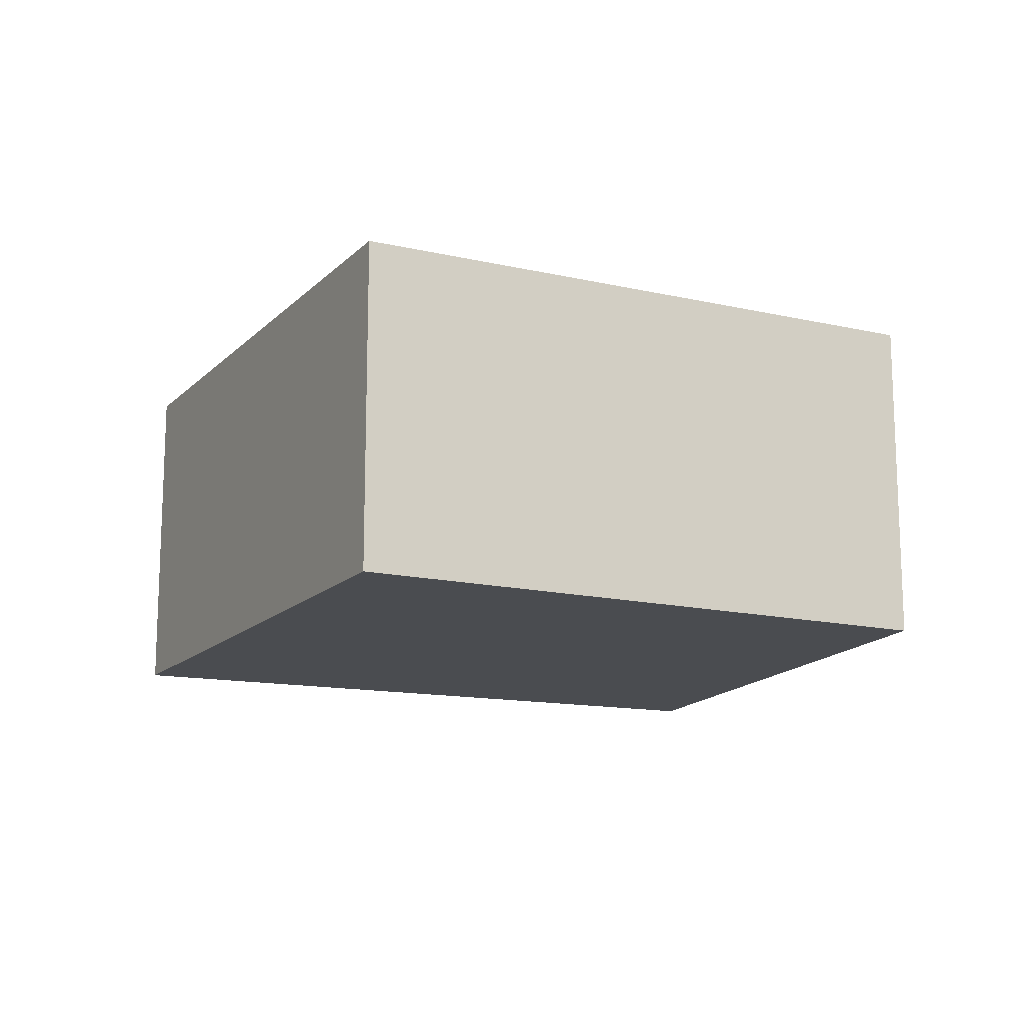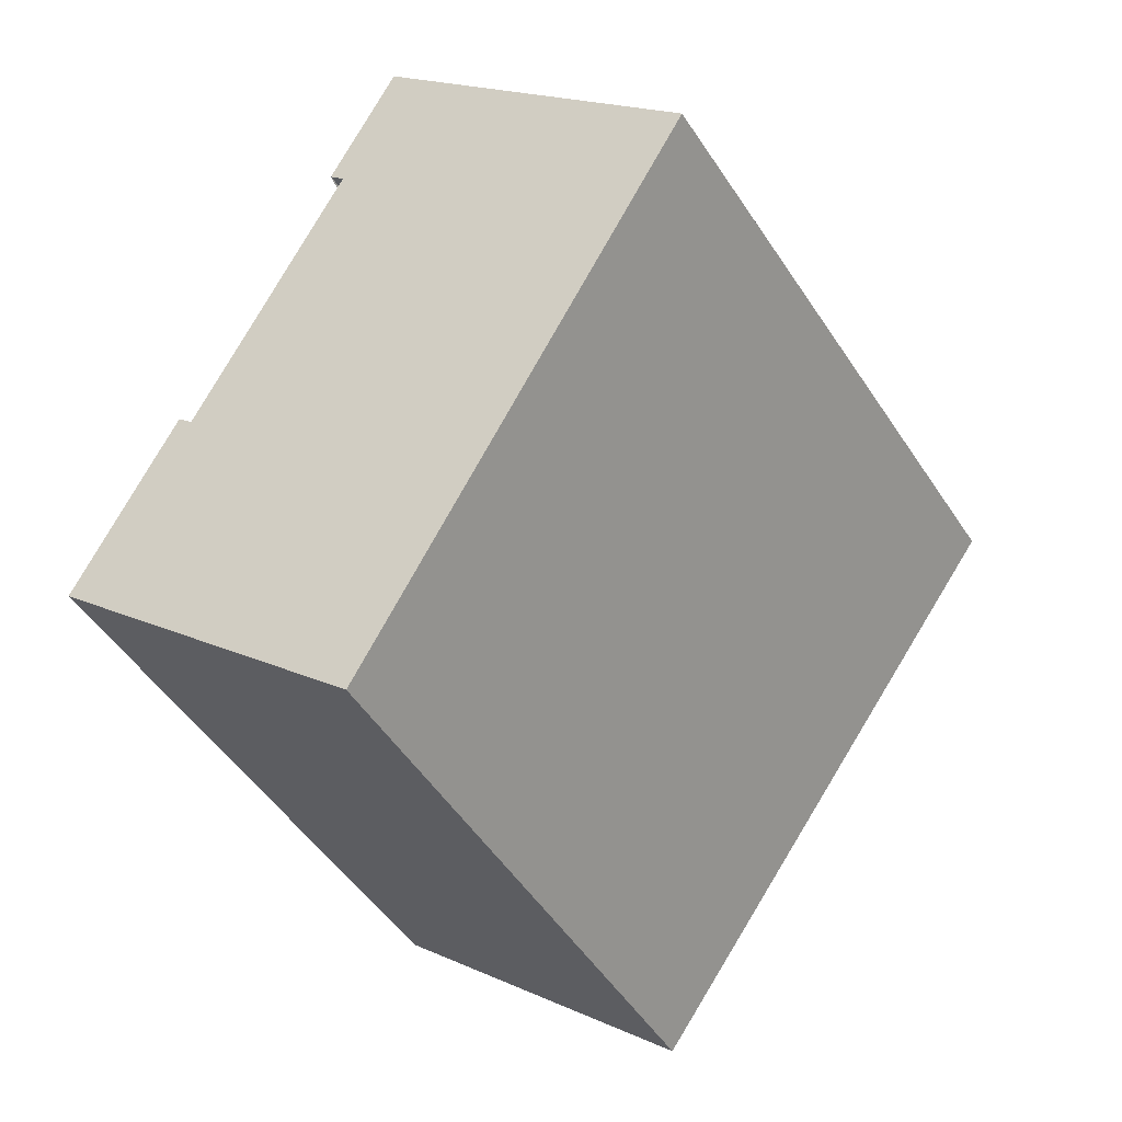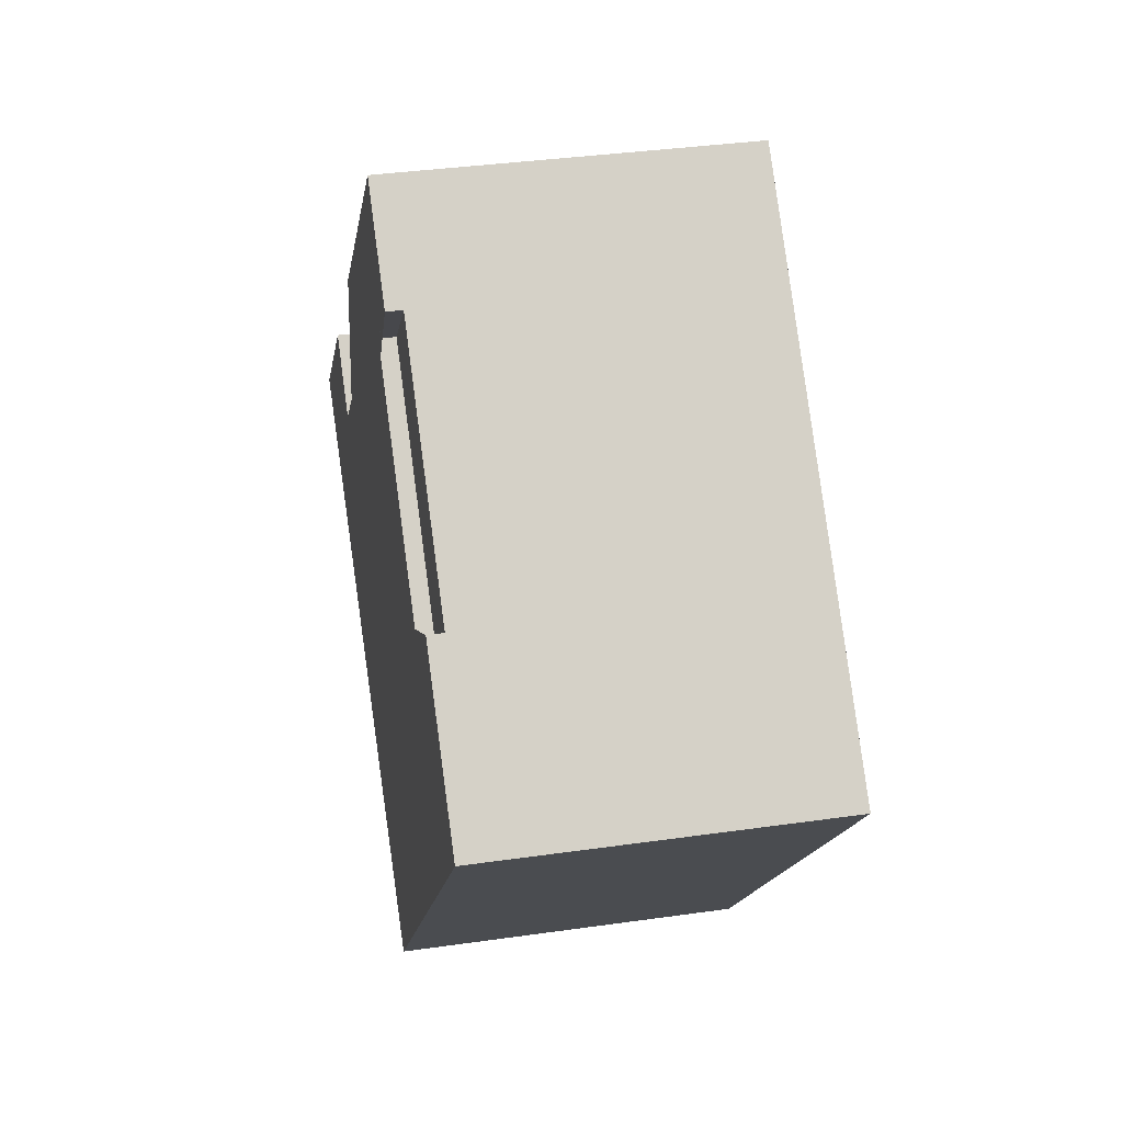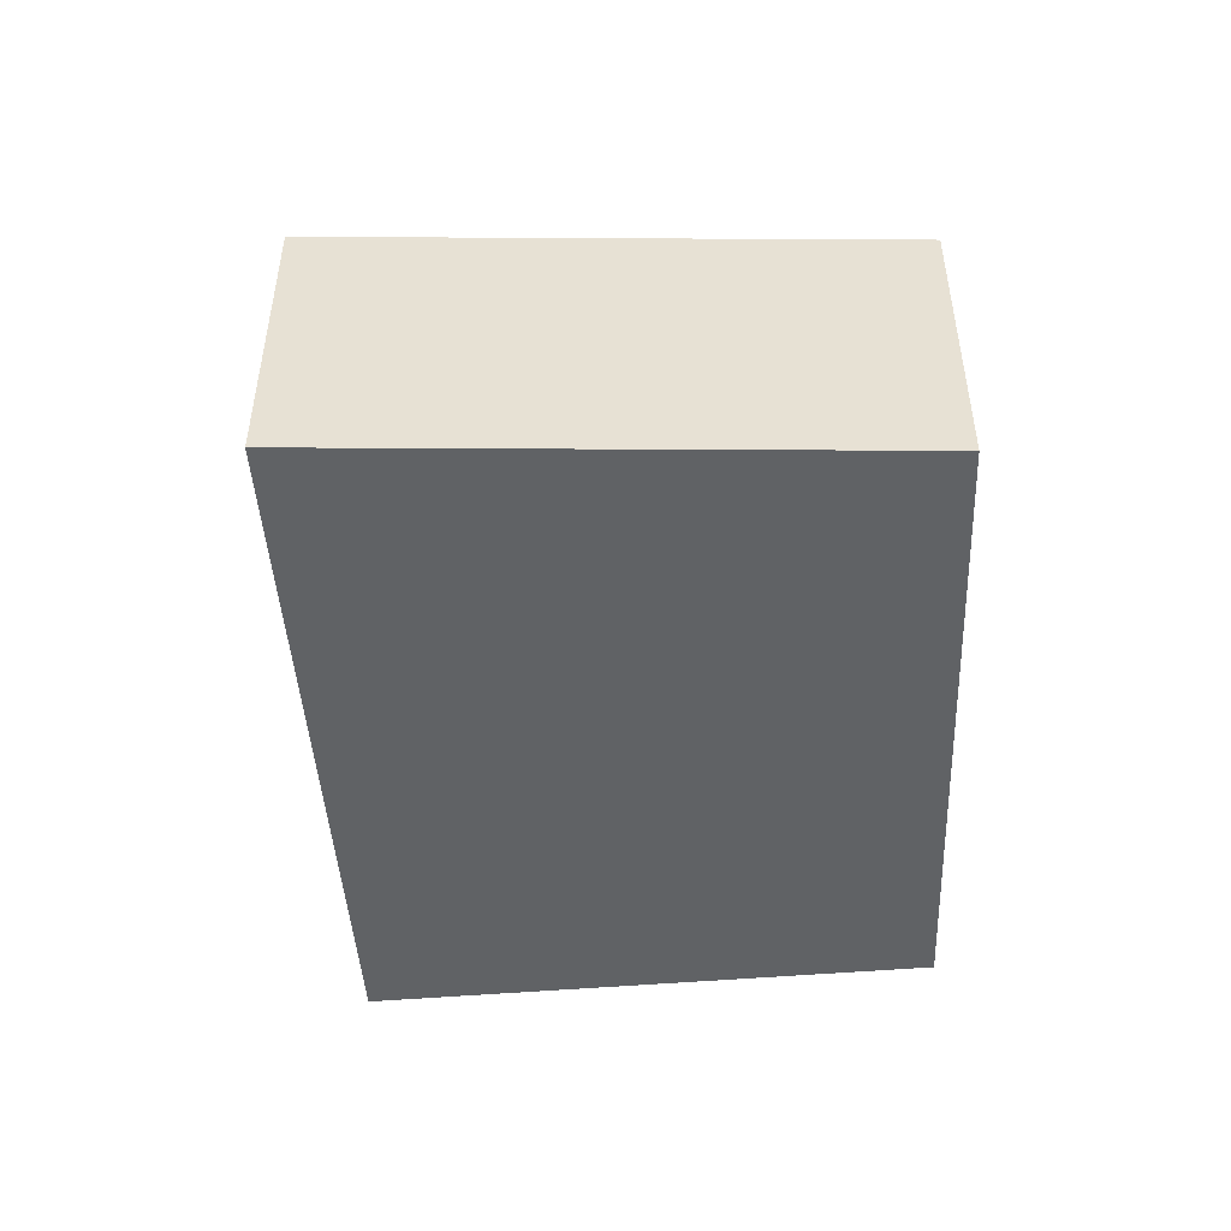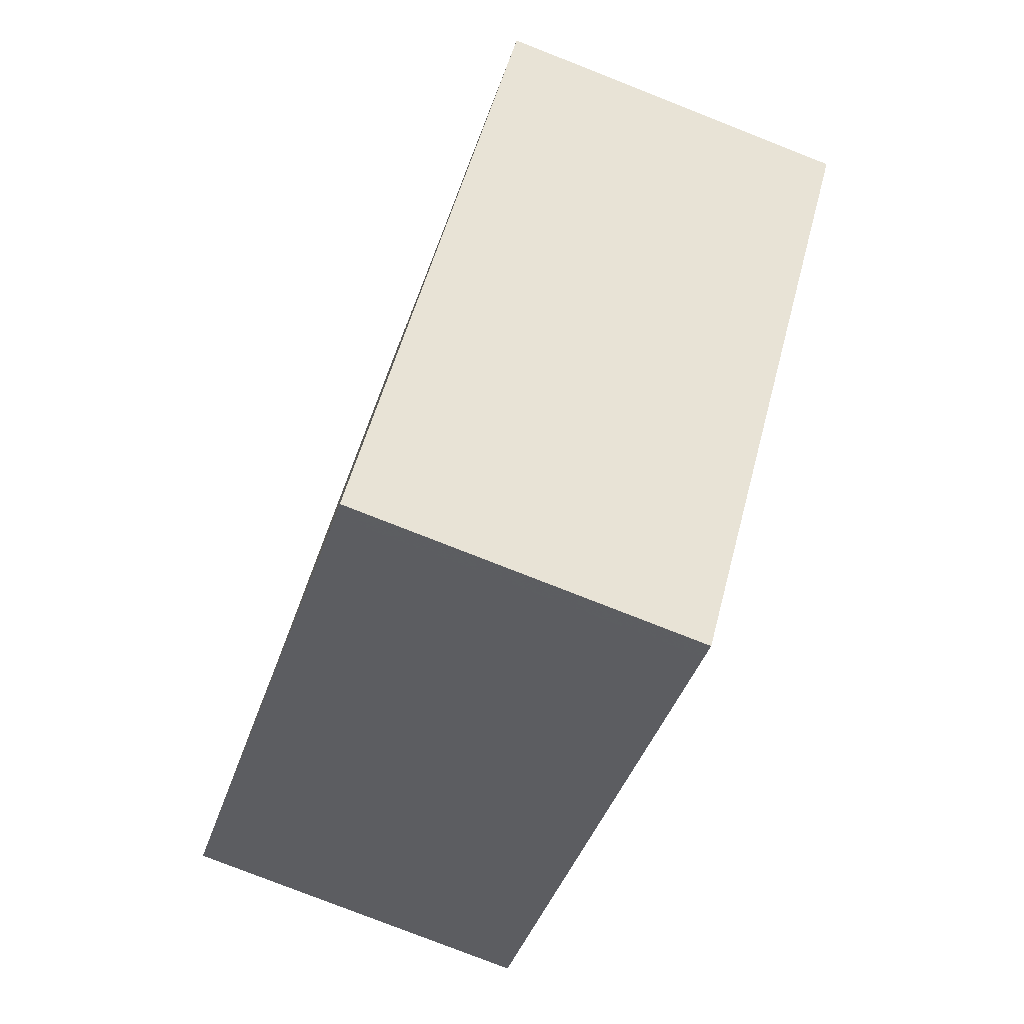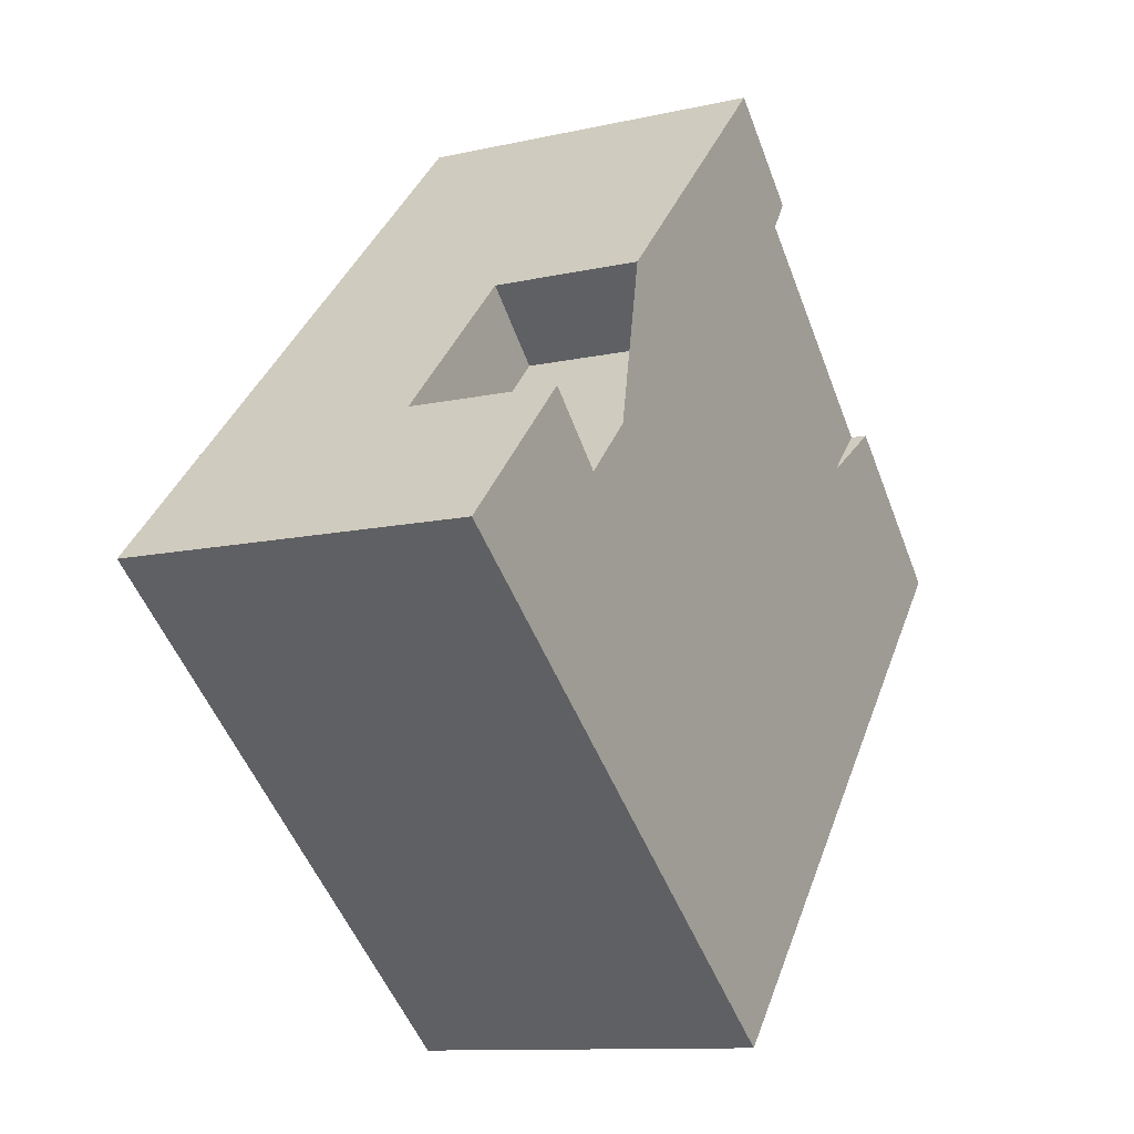
<metadata>
{"format":"obj","ext":"obj","renderer":"f3d","projection":"perspective","resolution":1024,"background":"white","views":[{"elev":-14.8,"azim":-156.8,"up":"+Y"},{"elev":18.2,"azim":-48.7,"up":"+Z"},{"elev":35.7,"azim":-100.7,"up":"+Z"},{"elev":-50.5,"azim":140.6,"up":"+Y"},{"elev":-78.9,"azim":-111.4,"up":"+Z"},{"elev":-10.9,"azim":119.5,"up":"+Z"}]}
</metadata>
<code>
v 280.9 -260.8 33.56
v 279.4 -260.8 35.04
v 279.3 -260.8 34.88
v 278.6 -260.8 34.23
v 278.1 -260.8 33.72
v 276.6 -260.8 32.29
v 270.2 -260.8 25.96
v 269.9 -260.8 25.61
v 265.8 -260.8 21.58
v 279.6 -260.8 5.308
v 280.1 -260.8 5.69
v 289.4 -260.8 13.24
v 295.8 -260.8 18.43
v 291.4 -260.8 22.88
v 286.7 -260.8 27.64
v 278.6 -249.9 30.26
v 276.6 -249.9 32.29
v 270.2 -249.9 25.96
v 272.2 -249.9 23.93
v 291.4 -254.1 22.88
v 286.7 -254.1 27.64
v 284.7 -254.1 25.64
v 289.4 -254.1 20.88
v 280.1 -249.3 5.69
v 289.4 -249.3 13.24
v 295.8 -249.3 18.43
v 291.4 -249.3 22.88
v 289.4 -249.3 20.88
v 284.7 -249.3 25.64
v 286.7 -249.3 27.64
v 280.9 -249.3 33.56
v 279.4 -249.3 35.04
v 279.3 -249.3 34.88
v 278.6 -249.3 34.23
v 278.1 -249.3 33.72
v 276.6 -249.3 32.29
v 278.6 -249.3 30.26
v 272.2 -249.3 23.93
v 270.2 -249.3 25.96
v 269.9 -249.3 25.61
v 265.8 -249.3 21.58
v 279.6 -249.3 5.308
g CityEngineShapeMaterial_307
f 2 1 15 14 13 12 11 10 9 8 7 6 5 4 3
f 17 16 19 18
f 21 20 23 22
f 25 24 42 41 40 39 38 37 36 35 34 33 32 31 30 29 28 27 26
f 28 23 20 27
f 23 22 29 28
f 22 21 30 29
f 38 19 16 37
f 19 18 39 38
f 37 16 17 36
f 1 15 30 31
f 15 14 20 21
f 14 13 26 27
f 13 12 25 26
f 12 11 24 25
f 11 10 42 24
f 10 9 41 42
f 9 8 40 41
f 8 7 39 40
f 7 6 17 18
f 6 5 35 36
f 5 4 34 35
f 4 3 33 34
f 3 2 32 33
f 2 1 31 32

</code>
